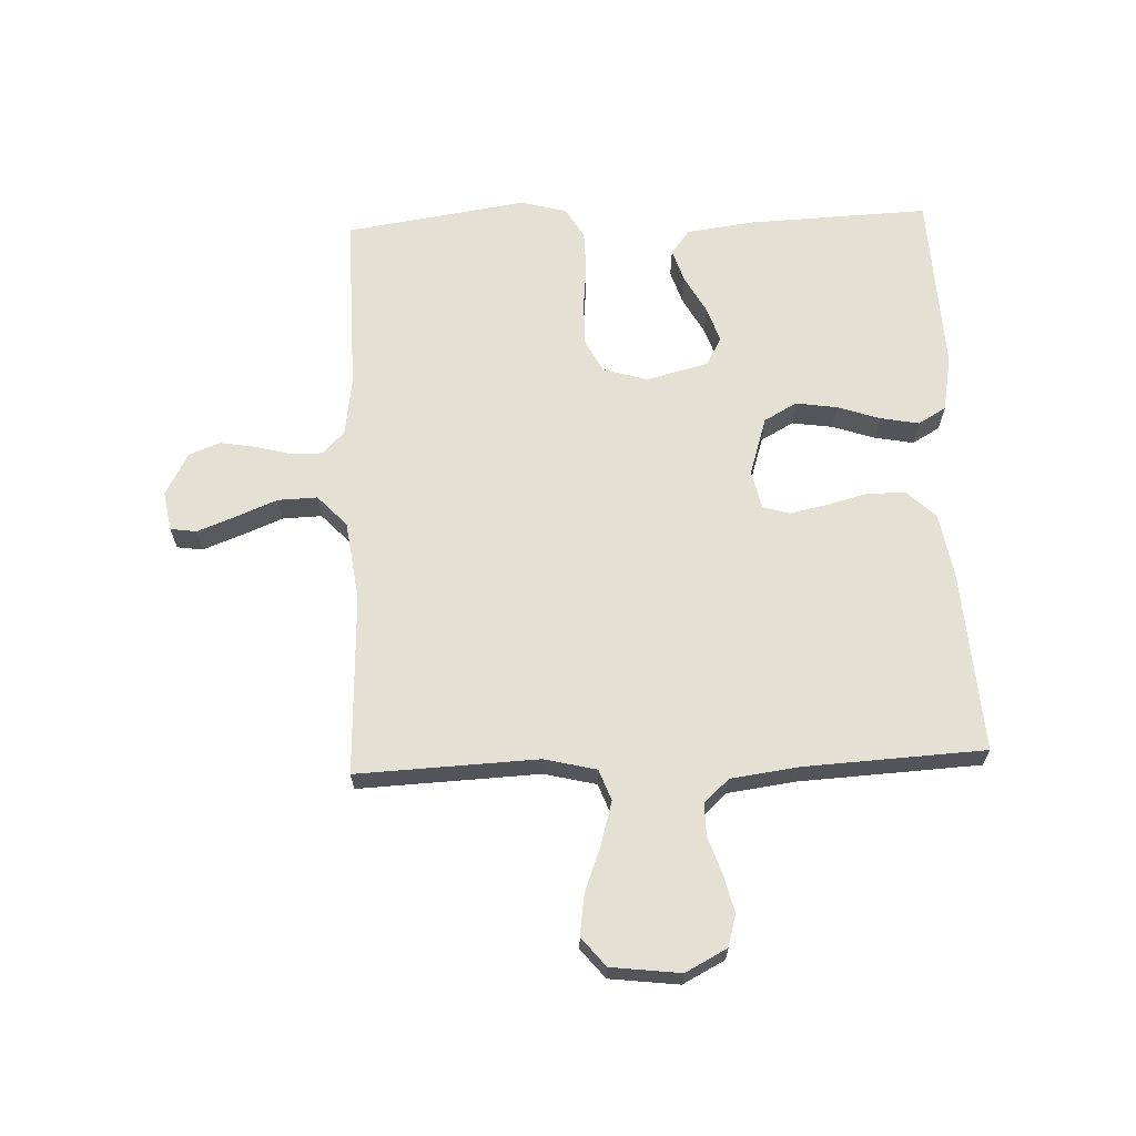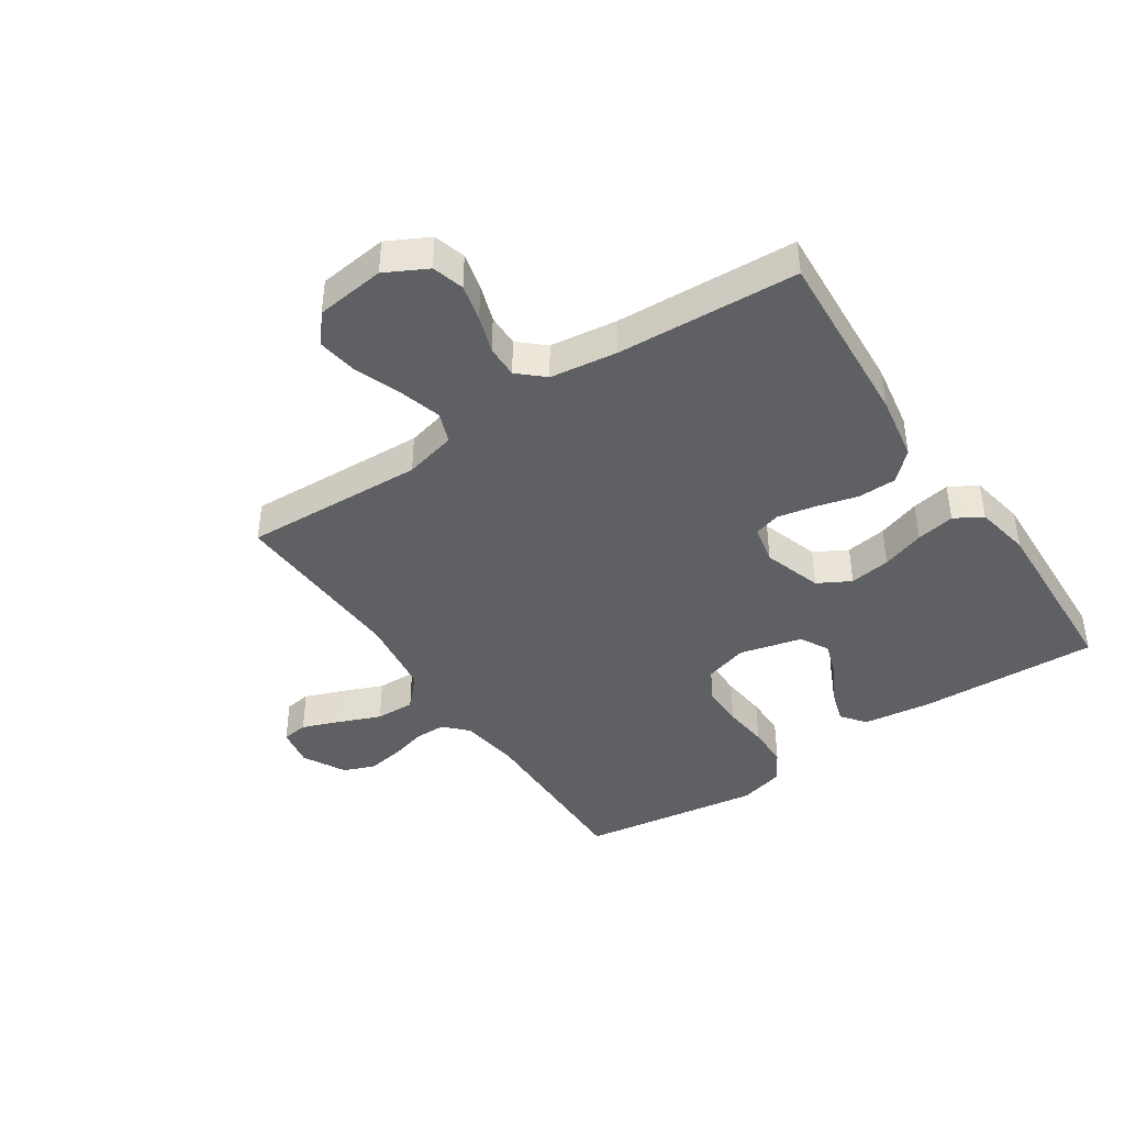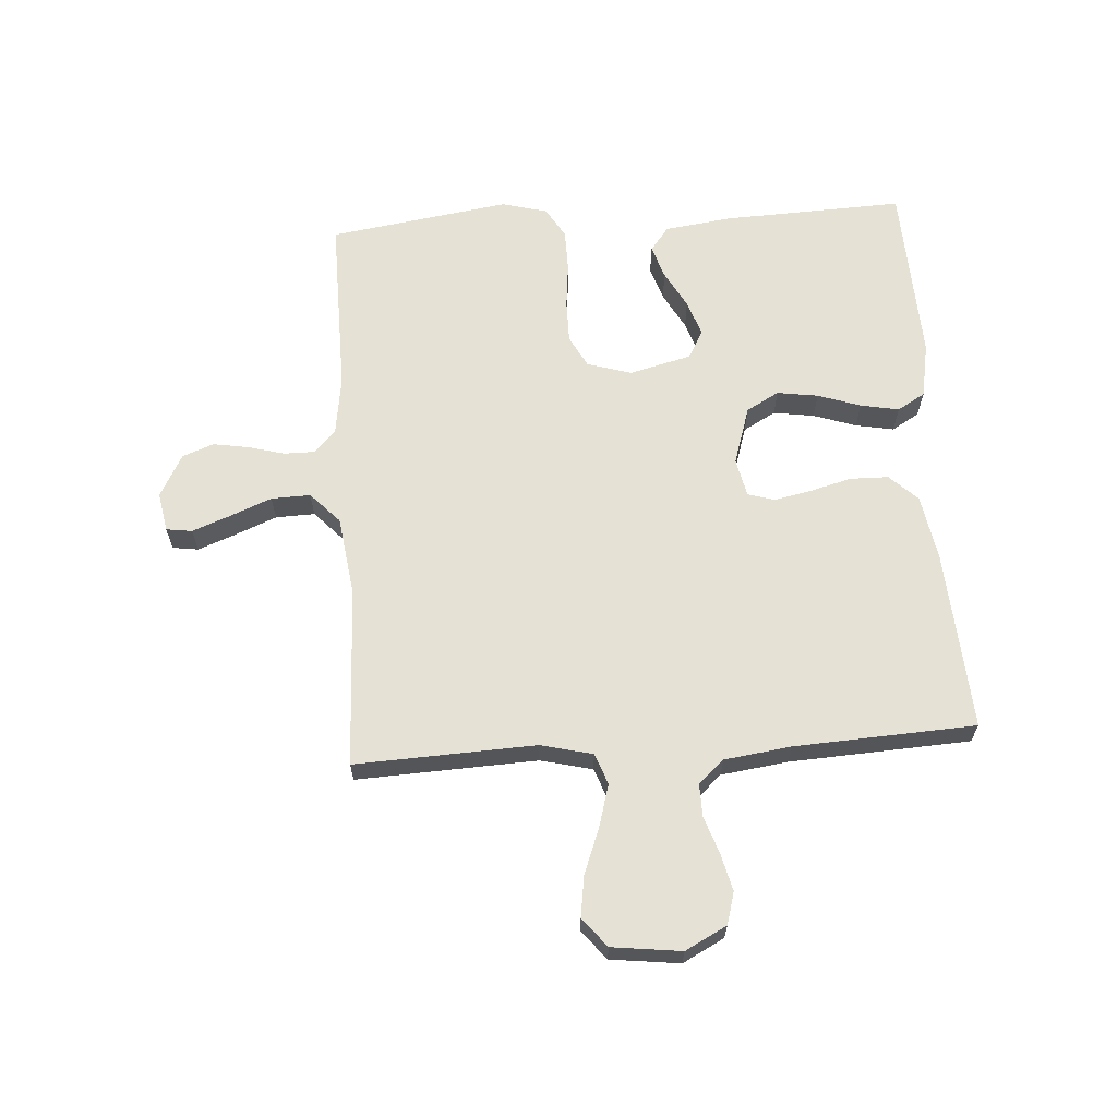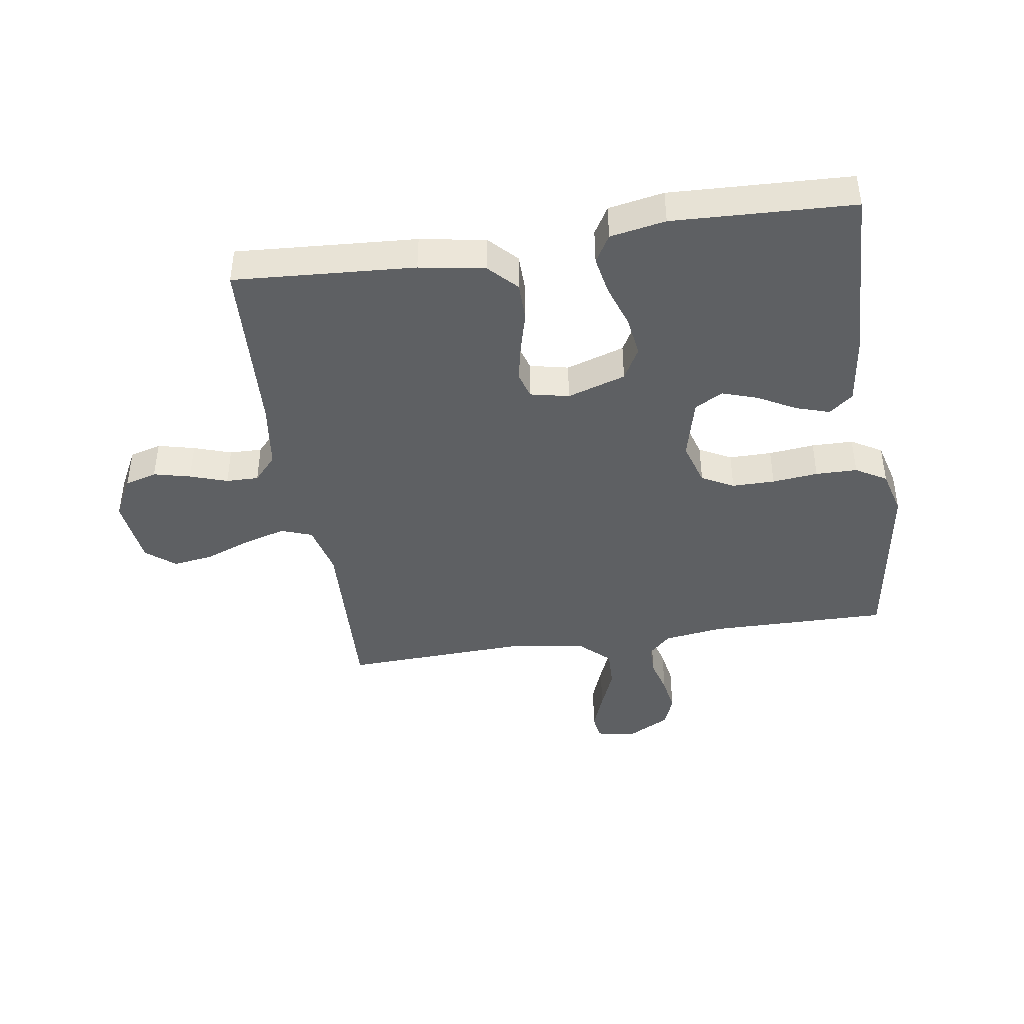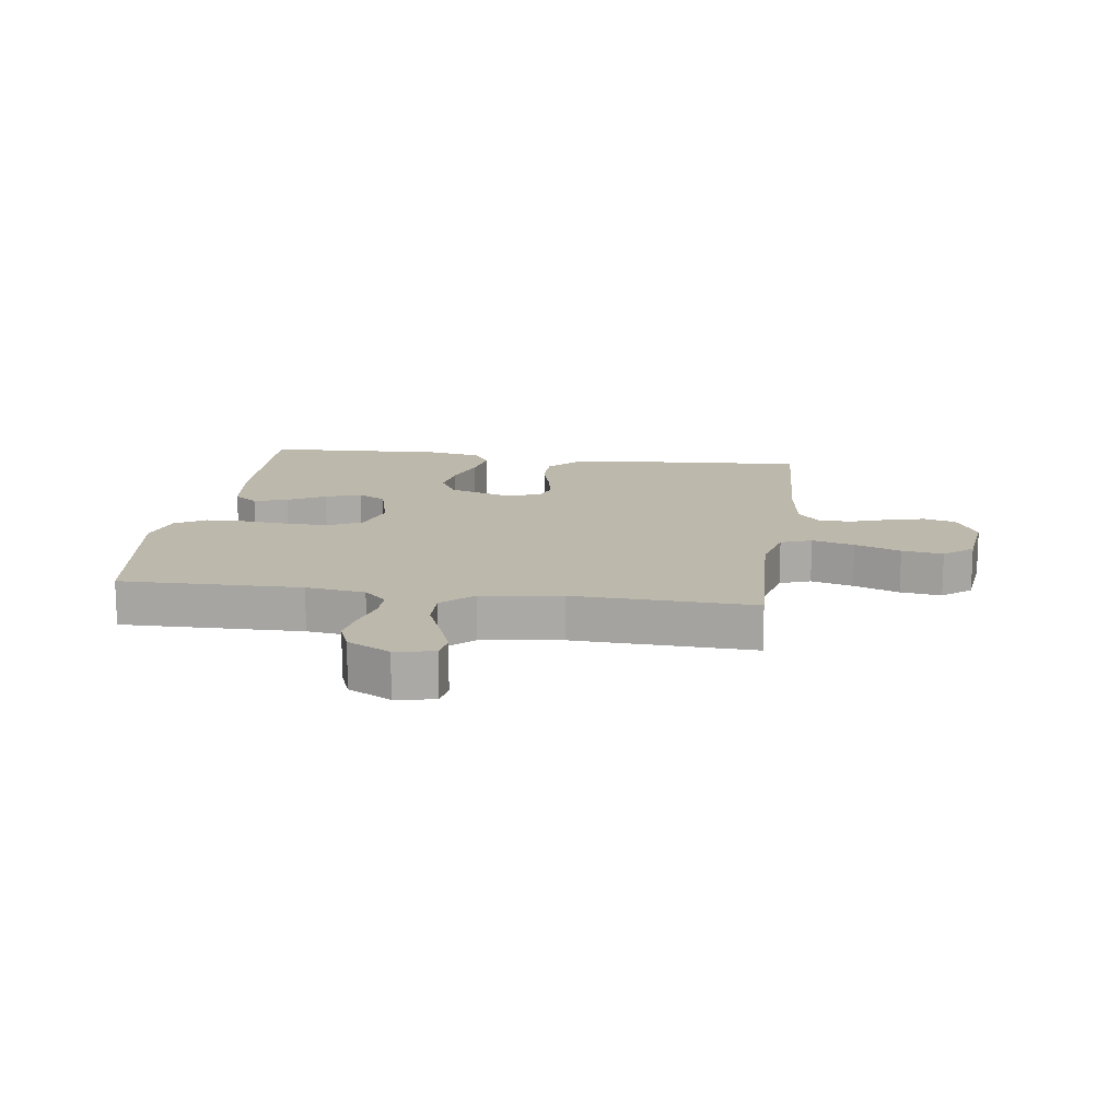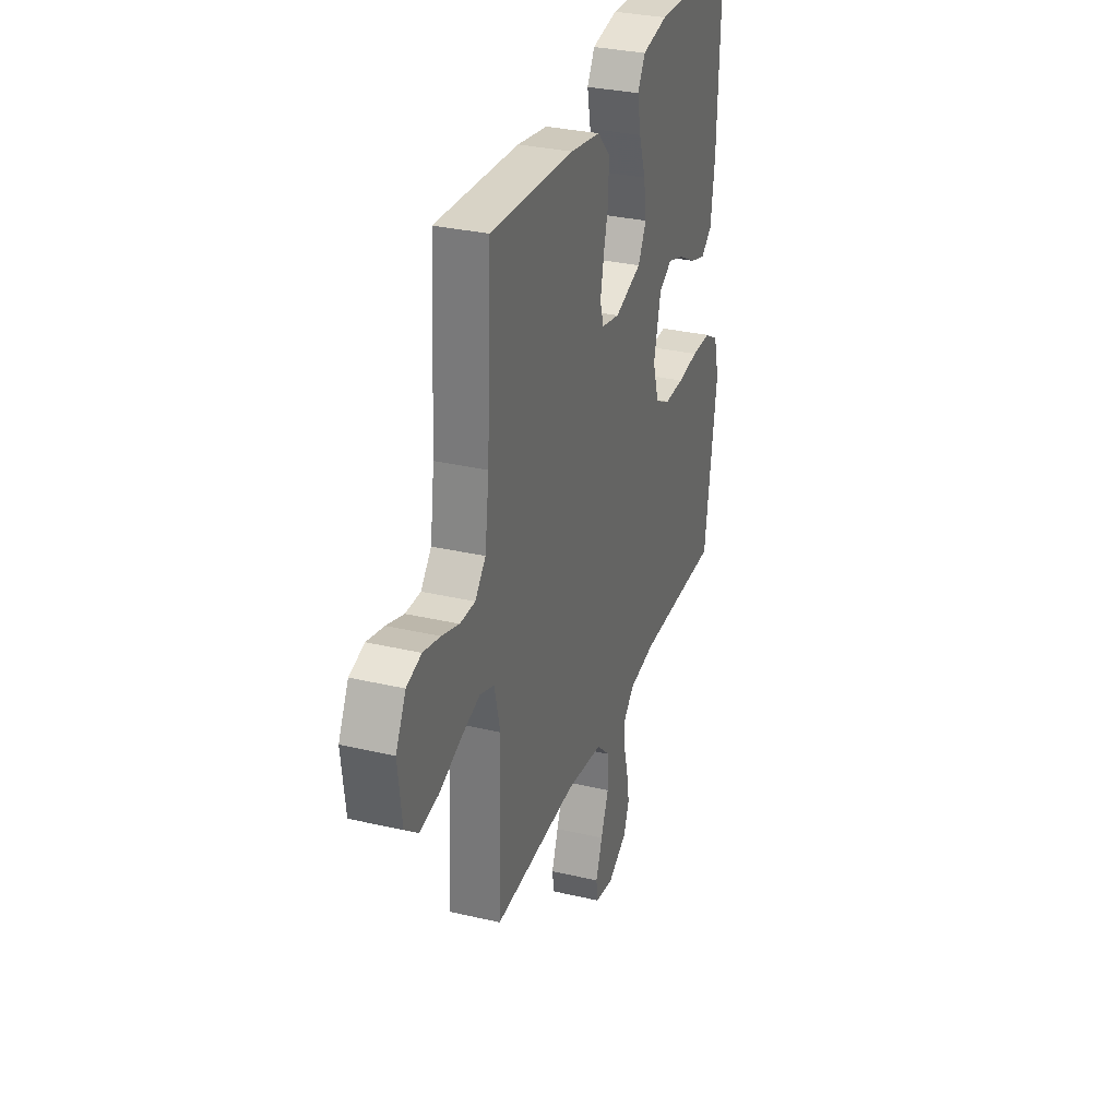
<metadata>
{"format":"obj","ext":"obj","renderer":"f3d","projection":"perspective","resolution":1024,"background":"white","views":[{"elev":65.5,"azim":-92.3,"up":"+Y"},{"elev":-42.1,"azim":-56.2,"up":"+Y"},{"elev":64.4,"azim":-93.8,"up":"+Y"},{"elev":-42.6,"azim":8.8,"up":"+Y"},{"elev":14.7,"azim":-172.1,"up":"+Y"},{"elev":31.5,"azim":-71.6,"up":"+Z"}]}
</metadata>
<code>
v -0.5 0.07 0.5
v -0.2 0.07 0.48
v -0.091 0.07 0.461
v -0.047 0.07 0.415
v -0.046 0.07 0.351
v -0.064 0.07 0.283
v -0.077 0.07 0.22
v -0.064 0.07 0.176
v 0 0.07 0.162
v 0.097 0.07 0.193
v 0.127 0.07 0.247
v 0.117 0.07 0.315
v 0.093 0.07 0.386
v 0.081 0.07 0.45
v 0.108 0.07 0.496
v 0.2 0.07 0.513
v 0.5 0.07 0.5
v 0.488 0.07 0.2
v 0.473 0.07 0.088
v 0.433 0.07 0.057
v 0.377 0.07 0.075
v 0.315 0.07 0.109
v 0.256 0.07 0.129
v 0.209 0.07 0.103
v 0.183 0.07 0
v 0.205 0.07 -0.073
v 0.258 0.07 -0.101
v 0.329 0.07 -0.101
v 0.405 0.07 -0.093
v 0.474 0.07 -0.094
v 0.525 0.07 -0.124
v 0.545 0.07 -0.2
v 0.5 0.07 -0.5
v 0.2 0.07 -0.496
v 0.102 0.07 -0.51
v 0.065 0.07 -0.546
v 0.065 0.07 -0.597
v 0.081 0.07 -0.656
v 0.091 0.07 -0.716
v 0.071 0.07 -0.768
v 0 0.07 -0.806
v -0.065 0.07 -0.794
v -0.071 0.07 -0.751
v -0.047 0.07 -0.688
v -0.019 0.07 -0.619
v -0.017 0.07 -0.554
v -0.068 0.07 -0.506
v -0.2 0.07 -0.488
v -0.5 0.07 -0.5
v -0.487 0.07 -0.2
v -0.508 0.07 -0.114
v -0.559 0.07 -0.095
v -0.629 0.07 -0.115
v -0.705 0.07 -0.144
v -0.773 0.07 -0.154
v -0.821 0.07 -0.115
v -0.835 0.07 0
v -0.799 0.07 0.069
v -0.746 0.07 0.084
v -0.685 0.07 0.069
v -0.623 0.07 0.048
v -0.569 0.07 0.047
v -0.531 0.07 0.089
v -0.516 0.07 0.2
v -0.5 0 0.5
v -0.2 0 0.48
v -0.091 0 0.461
v -0.047 0 0.415
v -0.046 0 0.351
v -0.064 0 0.283
v -0.077 0 0.22
v -0.064 0 0.176
v 0 0 0.162
v 0.097 0 0.193
v 0.127 0 0.247
v 0.117 0 0.315
v 0.093 0 0.386
v 0.081 0 0.45
v 0.108 0 0.496
v 0.2 0 0.513
v 0.5 0 0.5
v 0.488 0 0.2
v 0.473 0 0.088
v 0.433 0 0.057
v 0.377 0 0.075
v 0.315 0 0.109
v 0.256 0 0.129
v 0.209 0 0.103
v 0.183 0 0
v 0.205 0 -0.073
v 0.258 0 -0.101
v 0.329 0 -0.101
v 0.405 0 -0.093
v 0.474 0 -0.094
v 0.525 0 -0.124
v 0.545 0 -0.2
v 0.5 0 -0.5
v 0.2 0 -0.496
v 0.102 0 -0.51
v 0.065 0 -0.546
v 0.065 0 -0.597
v 0.081 0 -0.656
v 0.091 0 -0.716
v 0.071 0 -0.768
v 0 0 -0.806
v -0.065 0 -0.794
v -0.071 0 -0.751
v -0.047 0 -0.688
v -0.019 0 -0.619
v -0.017 0 -0.554
v -0.068 0 -0.506
v -0.2 0 -0.488
v -0.5 0 -0.5
v -0.487 0 -0.2
v -0.508 0 -0.114
v -0.559 0 -0.095
v -0.629 0 -0.115
v -0.705 0 -0.144
v -0.773 0 -0.154
v -0.821 0 -0.115
v -0.835 0 0
v -0.799 0 0.069
v -0.746 0 0.084
v -0.685 0 0.069
v -0.623 0 0.048
v -0.569 0 0.047
v -0.531 0 0.089
v -0.516 0 0.2
f 59 60 61
f 58 59 61
f 57 58 61
f 56 57 61
f 55 56 61
f 54 55 61
f 53 54 61
f 52 53 61 62
f 51 52 62 63
f 48 49 50
f 51 63 64
f 50 51 64
f 48 50 64
f 47 48 64
f 43 44 45
f 42 43 45
f 41 42 45
f 40 41 45
f 39 40 45
f 38 39 45
f 37 38 45
f 36 37 45 46
f 64 1 2
f 47 64 2
f 46 47 2
f 36 46 2
f 35 36 2
f 32 33 34
f 31 32 34
f 30 31 34
f 29 30 34
f 28 29 34
f 20 21 22
f 19 20 22
f 18 19 22
f 17 18 22
f 16 17 22
f 15 16 22
f 14 15 22
f 13 14 22
f 12 13 22
f 11 12 22 23
f 10 11 23 24
f 4 5 6
f 3 4 6
f 2 3 6
f 2 6 7
f 35 2 7 8
f 27 28 34 35
f 26 27 35
f 35 8 9
f 26 35 9
f 25 26 9
f 9 10 24 25
f 125 124 123
f 125 123 122
f 125 122 121
f 125 121 120
f 125 120 119
f 125 119 118
f 125 118 117
f 126 125 117 116
f 127 126 116 115
f 114 113 112
f 128 127 115
f 128 115 114
f 128 114 112
f 128 112 111
f 109 108 107
f 109 107 106
f 109 106 105
f 109 105 104
f 109 104 103
f 109 103 102
f 109 102 101
f 110 109 101 100
f 66 65 128
f 66 128 111
f 66 111 110
f 66 110 100
f 66 100 99
f 98 97 96
f 98 96 95
f 98 95 94
f 98 94 93
f 98 93 92
f 86 85 84
f 86 84 83
f 86 83 82
f 86 82 81
f 86 81 80
f 86 80 79
f 86 79 78
f 86 78 77
f 86 77 76
f 87 86 76 75
f 88 87 75 74
f 70 69 68
f 70 68 67
f 70 67 66
f 71 70 66
f 72 71 66 99
f 99 98 92 91
f 99 91 90
f 73 72 99
f 73 99 90
f 73 90 89
f 89 88 74 73
f 1 65 66 2
f 2 66 67 3
f 3 67 68 4
f 4 68 69 5
f 5 69 70 6
f 6 70 71 7
f 7 71 72 8
f 8 72 73 9
f 9 73 74 10
f 10 74 75 11
f 11 75 76 12
f 12 76 77 13
f 13 77 78 14
f 14 78 79 15
f 15 79 80 16
f 16 80 81 17
f 17 81 82 18
f 18 82 83 19
f 19 83 84 20
f 20 84 85 21
f 21 85 86 22
f 22 86 87 23
f 23 87 88 24
f 24 88 89 25
f 25 89 90 26
f 26 90 91 27
f 27 91 92 28
f 28 92 93 29
f 29 93 94 30
f 30 94 95 31
f 31 95 96 32
f 32 96 97 33
f 33 97 98 34
f 34 98 99 35
f 35 99 100 36
f 36 100 101 37
f 37 101 102 38
f 38 102 103 39
f 39 103 104 40
f 40 104 105 41
f 41 105 106 42
f 42 106 107 43
f 43 107 108 44
f 44 108 109 45
f 45 109 110 46
f 46 110 111 47
f 47 111 112 48
f 48 112 113 49
f 49 113 114 50
f 50 114 115 51
f 51 115 116 52
f 52 116 117 53
f 53 117 118 54
f 54 118 119 55
f 55 119 120 56
f 56 120 121 57
f 57 121 122 58
f 58 122 123 59
f 59 123 124 60
f 60 124 125 61
f 61 125 126 62
f 62 126 127 63
f 63 127 128 64
f 64 128 65 1

</code>
